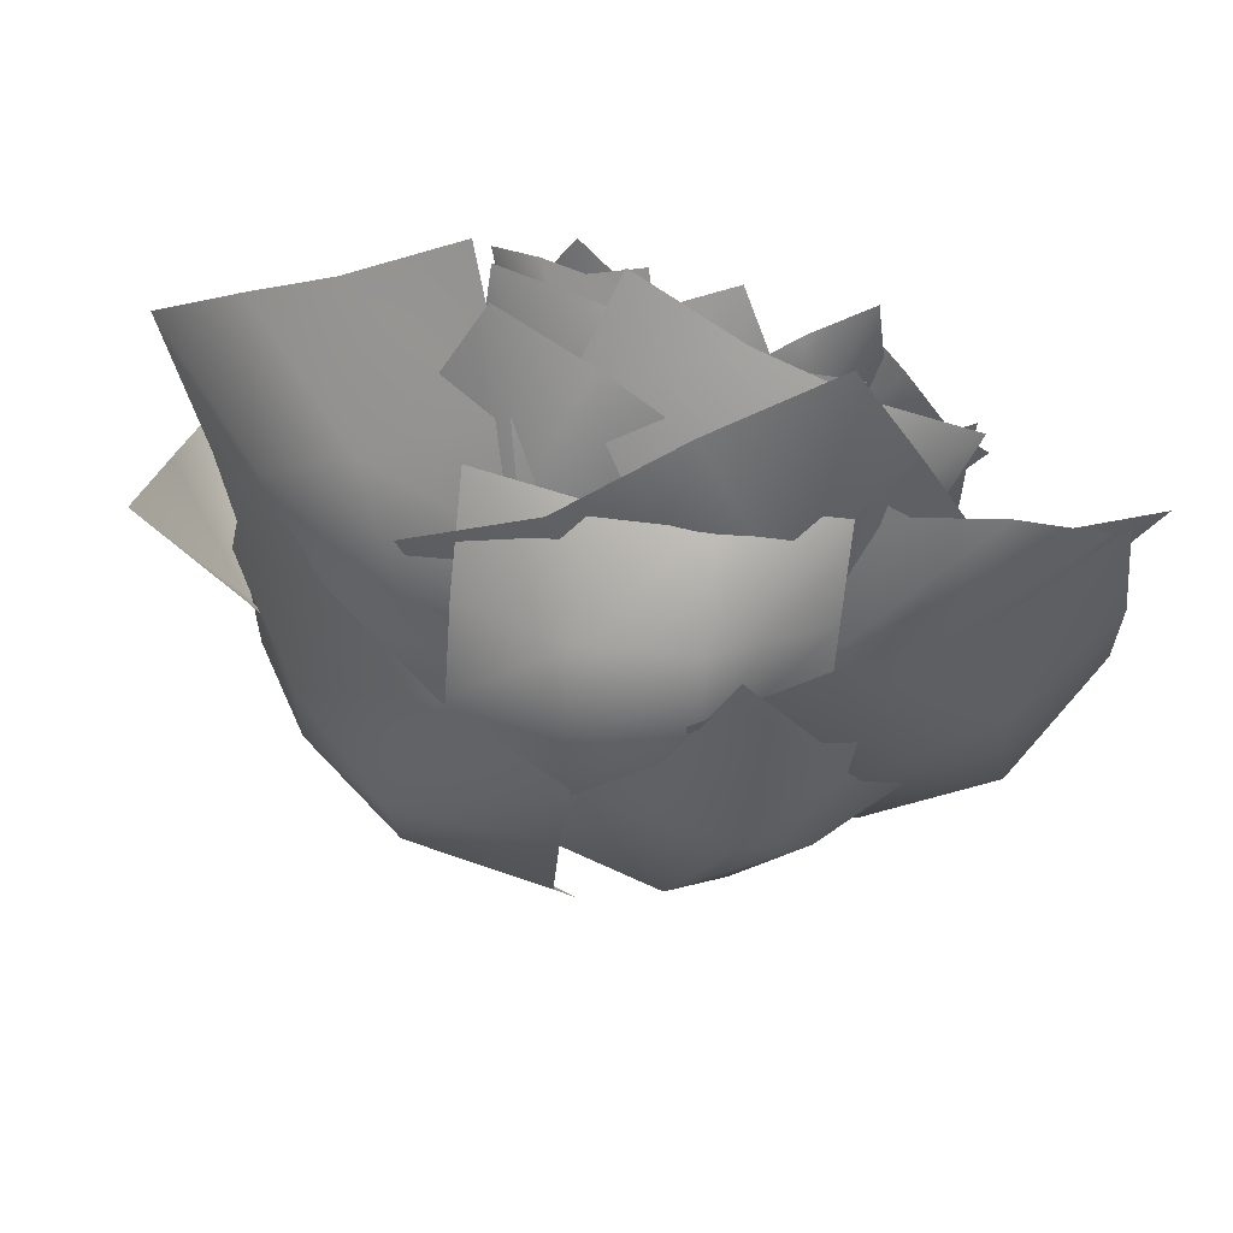
<metadata>
{"format":"obj","ext":"obj","renderer":"f3d","projection":"perspective","resolution":1024,"background":"white","views":[{"elev":75.7,"azim":-165.9,"up":"+Z"}]}
</metadata>
<code>
v  -5.048 47.14 -0.4194
v  -15.26 47.89 -0.0545
v  -4.156 47.42 11.6
v  -15.03 43.28 9.893
v  -4.375 39.48 20.14
v  -15.08 36.65 18.99
v  -4.961 28.82 27.52
v  -15.43 27.74 27.11
v  5.108 45.93 -0.9768
v  5.787 44.64 10.38
v  5.728 37.88 19.41
v  5.04 26.47 26.48
v  14.8 41.28 -2.994
v  15.25 38.34 7.659
v  15.13 31.1 16.49
v  15.14 24.87 25.76
v  5.935 30.34 -5.606
v  -0.6826 32.88 -8.073
v  4.132 33.59 2.439
v  -3.374 32.47 -0.9265
v  0.8352 30.69 8.974
v  -6.433 30.54 5.849
v  -2.956 25.75 15.01
v  -9.906 26.92 12.21
v  12.47 27.46 -3.222
v  10.38 29.54 4.535
v  7.299 27.51 11.29
v  3.37 22.01 17.18
v  18.38 22.01 -1.472
v  15.99 22.84 5.981
v  12.82 20.46 12.64
v  9.834 18.84 19.49
v  -5.519 32.97 -4.168
v  -9.863 33.56 -10.09
v  -12.18 34.54 1.221
v  -15.89 31.43 -5.728
v  -17.78 29.9 4.89
v  -21.66 27.79 -1.785
v  -23.02 23.22 7.99
v  -27.13 22.42 1.682
v  -1.116 32.04 1.663
v  -7.575 32.42 6.723
v  -13.32 28.67 10.64
v  -18.47 21.42 13.58
v  3.735 28.51 6.772
v  -2.51 27.64 11.49
v  -8.197 23.53 15.3
v  -14.01 20.19 19.33
v  -9.374 44.71 -1.399
v  -5.731 45.66 -10.94
v  -20.75 46.36 -5.152
v  -15.27 42.22 -14.7
v  -29.04 39.44 -8.925
v  -24.06 36.66 -18.47
v  -36.32 29.69 -12.7
v  -31.99 28.74 -22.25
v  -12.85 43.28 8.141
v  -23.63 43.29 4.384
v  -32.37 37.6 0.6141
v  -39.36 27.07 -3.167
v  -15.03 38.25 17.67
v  -25.19 36.54 13.91
v  -33.75 30.36 10.14
v  -42.68 25.23 6.372
v  4.973 55.9 8.675
v  -4.454 54.59 16.92
v  15.15 52.67 18.96
v  3.291 47.19 24.42
v  21.24 42.43 24.56
v  10.03 38.07 30.77
v  25.98 29.87 28.61
v  15.64 27.01 35.82
v  14.17 56.81 0.169
v  23.57 52.25 9.555
v  30.24 43.01 15.83
v  34.61 29.81 19.45
v  21.66 54.79 -10.3
v  30.24 48.81 -1.855
v  36.67 39.17 4.144
v  43.62 30.39 10.72
v  -22.11 36.54 16.8
v  -25.38 28.55 24.01
v  -13.89 42.41 24.2
v  -16.08 29.86 29.04
v  -3.848 40.61 27.62
v  -6.327 29.28 33.1
v  6.789 36.27 29.73
v  3.924 26.57 36.06
v  -18.75 44.1 9.365
v  -10.17 48.51 16.01
v  -0.3931 47.81 20
v  10.41 42.76 21.75
v  -14.62 48.45 0.2678
v  -5.68 51.31 6.109
v  4.204 50.16 9.872
v  13.86 49.96 14.13
v  10.93 57.04 15.06
v  10.13 62.92 7.322
v  0.321 60.91 19.98
v  0.0433 62.75 8.435
v  -9.409 57.99 18.5
v  -9.826 60.92 7.97
v  -18.85 52.84 14.89
v  -19.45 57.21 5.732
v  11.77 50.79 22.44
v  1.335 53.36 26.14
v  -8.521 51.42 25.57
v  -17.88 45.64 21.38
v  12.99 41.7 27.12
v  2.724 42.9 29.54
v  -7.08 40.57 28.6
v  -16.99 39.07 28.45
v  3.358 53.58 2.435
v  -2.646 54.33 -8.609
v  -9.379 53.86 10.01
v  -13.47 49.72 -2.9
v  -18.89 45.92 14.45
v  -23.5 43.09 2.04
v  -27.35 35.26 17.85
v  -32.63 34.18 6.113
v  9.541 52.37 13.31
v  -2.58 51.08 20.28
v  -12.56 44.32 25.17
v  -20.71 32.91 28.29
v  17.07 47.72 22.86
v  5.601 44.78 29.21
v  -4.189 37.54 33.91
v  -14.38 31.31 39.01
v  19.51 32.97 -29.93
v  7.947 36.91 -32.99
v  22.83 45.92 -23.53
v  8.671 45.95 -23.58
v  21.79 52.3 -12.07
v  8.323 53.38 -12.91
v  19.3 56.51 1.075
v  6.77 58.99 -0.8524
v  30.84 28.67 -26.6
v  33.32 40.36 -19.23
v  32.9 47.69 -8.488
v  30.02 51.3 5.119
v  40.33 21.62 -21.14
v  41.94 31.99 -12.75
v  41.27 38.93 -1.713
v  41.13 46.68 8.697
v  -9.961 40.9 -10.89
v  -4.105 44.46 -3.006
v  -1.768 45.46 -18.92
v  4.445 43.89 -9.309
v  7.025 41.39 -24.05
v  13.14 41.19 -14.9
v  16.02 34.46 -28.22
v  22.01 36.1 -19.69
v  -15.78 36.86 -18.62
v  -7.476 39.77 -26.09
v  1.232 36.93 -31.64
v  10.28 29.21 -35.55
v  -21.35 29.2 -25.14
v  -12.93 30.37 -32.03
v  -4.183 27.03 -37.4
v  4.485 24.76 -43.14
v  4.495 44 -3.903
v  5.081 44.83 6.3
v  16.35 46.2 -5.15
v  15.42 41.85 5.767
v  25.66 39.69 -5.196
v  25.13 36.72 5.529
v  34.12 30.31 -4.846
v  34.14 29.19 5.624
v  3.769 42.69 -14.04
v  15.14 43.23 -15.06
v  24.81 37.97 -15.28
v  33.04 27.78 -14.82
v  1.975 37.73 -23.67
v  12.83 36.52 -24.45
v  22.35 30.75 -24.6
v  32.19 26.06 -24.89
v  1.867 33.45 -11.1
v  3.402 34.13 -3.924
v  10.2 34.63 -13.29
v  10.63 31.68 -5.385
v  16.67 29.7 -14.26
v  17.4 27.72 -6.547
v  22.54 22.76 -14.82
v  23.66 22.08 -7.372
v  0.2301 32.43 -18.22
v  8.206 32.44 -20.17
v  14.95 28.39 -21.31
v  20.64 20.88 -21.77
v  -2.184 28.85 -24.82
v  5.42 27.64 -26.53
v  12.05 23.23 -27.6
v  18.92 19.57 -28.82
v  -1.125 35.58 -10
v  4.895 36.11 -14.22
v  -6.364 35.78 -16.9
v  0.8643 32.83 -20.13
v  -9.572 30.12 -22.14
v  -2.667 28.11 -25.63
v  -12.11 22.53 -26.82
v  -5.636 21.76 -30.67
v  -7.034 34.72 -5.693
v  -11.88 33.8 -12.28
v  -15.38 28.99 -17.75
v  -17.73 20.86 -22.28
v  -12.09 31.4 -0.6859
v  -16.53 29.31 -6.934
v  -19.91 24.15 -12.31
v  -23.54 19.72 -17.89
v  -30.99 42.98 -15.8
v  -40.71 34.99 -15.45
v  -34.62 48.85 -2.691
v  -41.15 36.3 -2.445
v  -32.89 47.05 10.23
v  -40.27 35.72 10.51
v  -29.38 42.71 23.1
v  -37.91 33.01 23.41
v  -20.96 50.54 -16.17
v  -23.57 54.95 -3.095
v  -22.6 54.25 9.857
v  -18.6 49.2 22.7
v  -8.689 54.89 -16.62
v  -10.22 57.75 -3.579
v  -8.937 56.6 9.362
v  -8.321 56.4 22.33
v  -17.19 54.29 -6.036
v  -7.365 61.19 -2.232
v  -12.89 54.97 -20.2
v  -0.9656 57.86 -13.14
v  -5.062 48.92 -28.89
v  6.301 52.88 -22.69
v  3.93 40.64 -35.76
v  14.54 46.04 -30.73
v  -26.82 47.02 -9.537
v  -21.85 46.42 -22.65
v  -14.52 41.33 -32.12
v  -5.208 32.43 -38.49
v  -34.98 36.93 -10.74
v  -29.29 34.97 -22.75
v  -21.76 29.49 -31.9
v  -14.67 24.84 -41.73
v  -0.5575 65.77 11.61
v  -1.109 63.46 23.26
v  13.61 66.27 11.79
v  10.43 59.09 22.81
v  23.35 58.58 10.91
v  20.87 52.71 22.1
v  31.63 48.18 9.694
v  30.09 44.06 21.11
v  -0.2514 67.61 -0.0889
v  13.07 66.55 -0.1146
v  23.44 60.03 -0.8385
v  31.31 48.89 -2.155
v  -1.804 66.02 -12.23
v  10.63 63.31 -12.47
v  20.74 56.32 -13.25
v  31.41 50.34 -13.91
v  -6.595 52.65 -19.79
v  -12.44 56.58 -13.06
v  2.047 61.31 -18.38
v  -4.286 60.62 -8.567
v  9.868 62.2 -11.79
v  3.666 62.75 -2.804
v  17.42 60.53 -3.494
v  11.39 62.74 4.39
v  -0.7954 48.28 -26.23
v  7.69 55.46 -23.83
v  15.63 57.46 -17.99
v  23.1 55.08 -9.215
v  4.66 40.66 -30.51
v  12.98 46.27 -27.07
v  20.87 47.82 -20.92
v  28.86 50.34 -15.41
v  3.762 47.14 1.964
v  11.39 47.89 2.026
v  3.491 47.42 -7.018
v  11.54 43.28 -5.392
v  3.934 39.48 -13.37
v  11.87 36.65 -12.16
v  4.612 28.82 -18.86
v  12.39 27.74 -18.21
v  -3.822 45.93 2.047
v  -3.956 44.64 -6.433
v  -3.616 37.88 -13.16
v  -2.872 26.47 -18.41
v  -11.11 41.28 3.232
v  -11.1 38.34 -4.719
v  -10.72 31.1 -11.3
v  -10.42 24.87 -18.2
v  -4.589 30.34 5.468
v  0.2597 32.88 7.523
v  -2.983 33.59 -0.4663
v  2.499 32.47 2.287
v  -0.313 30.69 -5.226
v  5 30.54 -2.66
v  2.709 25.75 -9.599
v  7.794 26.92 -7.283
v  -9.38 27.46 3.478
v  -7.57 29.54 -2.232
v  -5.052 27.51 -7.16
v  -1.933 22.01 -11.42
v  -13.72 22.01 1.981
v  -11.7 22.84 -3.493
v  -9.12 20.46 -8.353
v  -6.672 18.84 -13.36
v  3.991 32.97 4.772
v  7.033 33.56 9.328
v  9.13 34.54 0.9752
v  11.67 31.43 6.273
v  13.42 29.9 -1.575
v  16.09 27.79 3.525
v  17.43 23.22 -3.713
v  20.28 22.42 1.121
v  0.9014 32.04 0.2839
v  5.879 32.42 -3.274
v  10.29 28.67 -6.003
v  14.22 21.42 -8.026
v  -2.545 28.51 -3.681
v  2.261 27.64 -6.988
v  6.622 23.53 -9.644
v  11.09 20.19 -12.45
v  6.953 44.71 2.835
v  3.927 45.66 9.823
v  15.3 46.36 6.003
v  10.91 42.22 12.94
v  21.36 39.44 9.085
v  17.33 36.66 16.04
v  26.65 29.69 12.14
v  23.12 28.74 19.11
v  9.852 43.28 -4.158
v  17.76 43.29 -1.006
v  24.15 37.6 2.088
v  29.23 27.07 5.134
v  11.79 38.25 -11.19
v  19.24 36.54 -8.053
v  25.49 30.36 -4.963
v  32.02 25.23 -1.863
v  -4.669 50.44 -0.3091
v  3.661 51.27 -4.6
v  -10.13 52.64 -9.776
v  -0.6365 48.29 -13.06
v  -13.63 46.13 -17.56
v  -4.454 43.16 -21.11
v  -16.49 36.75 -24.78
v  -7.73 35.63 -28.69
v  -12.89 49.13 4.075
v  -17.98 49.67 -5.069
v  -21.76 44.41 -13.09
v  -24.44 34.22 -20.16
v  -20.29 44.17 9.167
v  -24.99 42.96 0.3614
v  -28.66 37.19 -7.562
v  -32.57 32.5 -15.69
v  17.04 36.54 -10.3
v  19.71 28.55 -15.57
v  11.15 42.41 -16.08
v  12.94 29.86 -19.62
v  3.786 40.61 -18.96
v  5.812 29.28 -22.96
v  -4.069 36.27 -20.88
v  -1.728 26.57 -25.5
v  14.29 44.1 -4.877
v  8.117 48.51 -10.1
v  0.963 47.81 -13.4
v  -7.028 42.76 -15.05
v  10.91 48.45 1.765
v  4.447 51.31 -2.879
v  -2.793 50.16 -6.005
v  -9.851 49.96 -9.49
v  -5.597 51.66 -5.837
v  -3.032 52.48 0.9341
v  0.8951 58.98 -9.361
v  3.84 54.32 -1.92
v  8.026 57.08 -11.76
v  10.87 53.9 -4.497
v  15.37 52.15 -13.78
v  18.08 50.93 -6.762
v  -8.127 50.32 -12.55
v  -1.513 55.88 -15.85
v  5.527 55.31 -18.41
v  12.93 49.53 -20.34
v  -10.39 45.13 -18.78
v  -3.647 48.83 -21.86
v  3.43 47.73 -24.36
v  10.43 47.75 -26.99
v  -2.406 53.58 -0.4378
v  1.705 54.33 7.986
v  7.33 53.86 -5.661
v  9.953 49.72 4.087
v  14.56 45.92 -8.658
v  17.59 43.09 0.7359
v  20.97 35.26 -10.92
v  24.53 34.18 -2
v  -6.656 52.37 -8.739
v  2.601 51.08 -13.54
v  10.19 44.32 -16.85
v  16.37 32.91 -18.91
v  -11.96 47.72 -16.11
v  -3.201 44.78 -20.46
v  4.246 37.54 -23.64
v  12 31.31 -27.1
v  -4.987 47.34 13.81
v  -0.8941 50.9 5.788
v  -14.92 51.9 10.35
v  -9.555 50.33 1.334
v  -22.71 47.83 5.221
v  -17.69 47.63 -3.531
v  -29.81 40.9 -0.4631
v  -25.24 42.54 -8.859
v  -8.961 43.3 21.74
v  -18.48 46.21 17.96
v  -26.59 43.37 13.07
v  -33.48 35.65 7.234
v  -12.04 35.64 28.97
v  -21.13 36.81 24.86
v  -29.11 33.47 19.87
v  -37.36 31.2 15.08
v  7.079 40.9 9.927
v  2.975 44.46 3.86
v  0.7135 45.46 15.64
v  -3.601 43.89 8.275
v  -6.005 41.39 19.17
v  -10.26 41.19 12.16
v  -12.84 34.46 21.99
v  -17.02 36.1 15.44
v  11.16 36.86 15.87
v  4.731 39.77 21.17
v  -1.938 36.93 25.01
v  -8.805 29.21 27.63
v  15.1 29.2 20.91
v  8.596 30.37 25.77
v  1.907 27.03 29.49
v  -4.738 24.76 33.47
v  -3.461 44 4.247
v  -3.563 44.83 -3.373
v  -12.33 46.2 4.787
v  -11.28 41.85 -3.315
v  -19.27 39.69 4.517
v  -18.53 36.72 -3.456
v  -25.56 30.31 3.98
v  -25.23 29.19 -3.821
v  -3.252 42.69 11.82
v  -11.75 43.23 12.21
v  -18.97 37.97 12.05
v  -25.08 27.78 11.44
v  -2.231 37.73 19.06
v  -10.34 36.52 19.28
v  -17.44 30.75 19.08
v  -24.78 26.06 18.98
v  -1.739 33.45 9.697
v  -2.647 34.13 4.298
v  -8.015 34.63 11.05
v  -8.079 31.68 5.15
v  -12.87 29.7 11.56
v  -13.16 27.72 5.794
v  -17.26 22.76 11.79
v  -17.85 22.08 6.203
v  -0.7522 32.43 15.05
v  -6.757 32.44 16.24
v  -11.82 28.39 16.87
v  -16.08 20.88 17.02
v  0.8298 28.85 20.05
v  -4.89 27.64 21.07
v  -9.868 23.23 21.65
v  -15.02 19.57 22.34
v  0.5265 35.58 8.974
v  -4.096 36.11 11.92
v  4.203 35.78 14.29
v  -1.287 32.83 16.45
v  6.421 30.12 18.29
v  1.163 28.11 20.67
v  8.158 22.53 21.86
v  3.21 21.76 24.52
v  5.069 34.72 5.957
v  8.467 33.8 11.02
v  10.89 28.99 15.21
v  12.5 20.86 18.67
v  8.999 31.4 2.393
v  12.1 29.31 7.192
v  14.45 24.15 11.31
v  16.97 19.72 15.59
v  22.58 42.98 14.27
v  29.84 34.99 14.33
v  25.72 48.85 4.624
v  30.59 36.3 4.655
v  24.85 47.05 -5.061
v  30.36 35.72 -5.025
v  22.65 42.71 -14.76
v  29.02 33.01 -14.71
v  15.1 50.54 14.22
v  17.47 54.95 4.563
v  17.18 54.25 -5.117
v  14.62 49.2 -14.82
v  5.944 54.89 14.15
v  7.509 57.75 4.486
v  6.98 56.6 -5.196
v  6.945 56.4 -14.87
v  7.672 51.15 5.083
v  -0.8733 52.1 1.255
v  3.647 52.8 15.3
v  -4.813 48.66 9.794
v  -0.2354 45.88 22.7
v  -8.719 43.1 17.64
v  -4.071 36.13 29.16
v  -12.58 35.18 24.7
v  16.22 49.72 8.755
v  12.23 49.73 18.43
v  8.324 44.04 26.23
v  4.501 33.51 32.44
v  24.84 44.69 11.24
v  20.87 42.98 20.35
v  16.97 36.8 27.99
v  13.06 31.67 35.97
v  -0.8649 61.88 13.78
v  5.535 64.25 8.097
v  -9.322 66.75 7.52
v  -0.7081 64.04 1.255
v  -14.06 63.09 0.2851
v  -6.035 61.74 -5.825
v  -17.56 56.59 -7.27
v  -10.33 57.06 -13.17
v  -7.058 59.03 19.42
v  -14.8 62.28 12.97
v  -20.07 59.83 5.872
v  -23.23 52.55 -1.773
v  -11.69 52.6 24.64
v  -18.69 54.13 18
v  -23.74 51.19 10.85
v  -29.25 49.3 3.814
v  2.346 51.66 14.78
v  6.954 52.48 9.196
v  -3.934 58.98 10.89
v  1.068 54.32 4.644
v  -9.552 57.08 5.888
v  -4.655 53.9 -0.1825
v  -14.95 52.15 0.5166
v  -10.2 50.93 -5.317
v  -2.226 50.32 20.31
v  -8.379 55.88 16.2
v  -14.09 55.31 11.36
v  -19.43 49.53 5.885
v  -6.52 45.13 25.36
v  -12.54 48.83 21.04
v  -18.21 47.73 16.13
v  -23.97 47.75 11.36
g Plane008
f 1 2 3
f 4 3 2
f 3 4 5
f 6 5 4
f 5 6 7
f 8 7 6
f 9 1 10
f 3 10 1
f 10 3 11
f 5 11 3
f 11 5 12
f 7 12 5
f 13 9 14
f 10 14 9
f 14 10 15
f 11 15 10
f 15 11 16
f 12 16 11
f 17 18 19
f 20 19 18
f 19 20 21
f 22 21 20
f 21 22 23
f 24 23 22
f 25 17 26
f 19 26 17
f 26 19 27
f 21 27 19
f 27 21 28
f 23 28 21
f 29 25 30
f 26 30 25
f 30 26 31
f 27 31 26
f 31 27 32
f 28 32 27
f 33 34 35
f 36 35 34
f 35 36 37
f 38 37 36
f 37 38 39
f 40 39 38
f 41 33 42
f 35 42 33
f 42 35 43
f 37 43 35
f 43 37 44
f 39 44 37
f 45 41 46
f 42 46 41
f 46 42 47
f 43 47 42
f 47 43 48
f 44 48 43
f 49 50 51
f 52 51 50
f 51 52 53
f 54 53 52
f 53 54 55
f 56 55 54
f 57 49 58
f 51 58 49
f 58 51 59
f 53 59 51
f 59 53 60
f 55 60 53
f 61 57 62
f 58 62 57
f 62 58 63
f 59 63 58
f 63 59 64
f 60 64 59
f 65 66 67
f 68 67 66
f 67 68 69
f 70 69 68
f 69 70 71
f 72 71 70
f 73 65 74
f 67 74 65
f 74 67 75
f 69 75 67
f 75 69 76
f 71 76 69
f 77 73 78
f 74 78 73
f 78 74 79
f 75 79 74
f 79 75 80
f 76 80 75
f 81 82 83
f 84 83 82
f 83 84 85
f 86 85 84
f 85 86 87
f 88 87 86
f 89 81 90
f 83 90 81
f 90 83 91
f 85 91 83
f 91 85 92
f 87 92 85
f 93 89 94
f 90 94 89
f 94 90 95
f 91 95 90
f 95 91 96
f 92 96 91
f 97 98 99
f 100 99 98
f 99 100 101
f 102 101 100
f 101 102 103
f 104 103 102
f 105 97 106
f 99 106 97
f 106 99 107
f 101 107 99
f 107 101 108
f 103 108 101
f 109 105 110
f 106 110 105
f 110 106 111
f 107 111 106
f 111 107 112
f 108 112 107
f 113 114 115
f 116 115 114
f 115 116 117
f 118 117 116
f 117 118 119
f 120 119 118
f 121 113 122
f 115 122 113
f 122 115 123
f 117 123 115
f 123 117 124
f 119 124 117
f 125 121 126
f 122 126 121
f 126 122 127
f 123 127 122
f 127 123 128
f 124 128 123
f 129 130 131
f 132 131 130
f 131 132 133
f 134 133 132
f 133 134 135
f 136 135 134
f 137 129 138
f 131 138 129
f 138 131 139
f 133 139 131
f 139 133 140
f 135 140 133
f 141 137 142
f 138 142 137
f 142 138 143
f 139 143 138
f 143 139 144
f 140 144 139
f 145 146 147
f 148 147 146
f 147 148 149
f 150 149 148
f 149 150 151
f 152 151 150
f 153 145 154
f 147 154 145
f 154 147 155
f 149 155 147
f 155 149 156
f 151 156 149
f 157 153 158
f 154 158 153
f 158 154 159
f 155 159 154
f 159 155 160
f 156 160 155
f 161 162 163
f 164 163 162
f 163 164 165
f 166 165 164
f 165 166 167
f 168 167 166
f 169 161 170
f 163 170 161
f 170 163 171
f 165 171 163
f 171 165 172
f 167 172 165
f 173 169 174
f 170 174 169
f 174 170 175
f 171 175 170
f 175 171 176
f 172 176 171
f 177 178 179
f 180 179 178
f 179 180 181
f 182 181 180
f 181 182 183
f 184 183 182
f 185 177 186
f 179 186 177
f 186 179 187
f 181 187 179
f 187 181 188
f 183 188 181
f 189 185 190
f 186 190 185
f 190 186 191
f 187 191 186
f 191 187 192
f 188 192 187
f 193 194 195
f 196 195 194
f 195 196 197
f 198 197 196
f 197 198 199
f 200 199 198
f 201 193 202
f 195 202 193
f 202 195 203
f 197 203 195
f 203 197 204
f 199 204 197
f 205 201 206
f 202 206 201
f 206 202 207
f 203 207 202
f 207 203 208
f 204 208 203
f 209 210 211
f 212 211 210
f 211 212 213
f 214 213 212
f 213 214 215
f 216 215 214
f 217 209 218
f 211 218 209
f 218 211 219
f 213 219 211
f 219 213 220
f 215 220 213
f 221 217 222
f 218 222 217
f 222 218 223
f 219 223 218
f 223 219 224
f 220 224 219
f 225 226 227
f 228 227 226
f 227 228 229
f 230 229 228
f 229 230 231
f 232 231 230
f 233 225 234
f 227 234 225
f 234 227 235
f 229 235 227
f 235 229 236
f 231 236 229
f 237 233 238
f 234 238 233
f 238 234 239
f 235 239 234
f 239 235 240
f 236 240 235
f 241 242 243
f 244 243 242
f 243 244 245
f 246 245 244
f 245 246 247
f 248 247 246
f 249 241 250
f 243 250 241
f 250 243 251
f 245 251 243
f 251 245 252
f 247 252 245
f 253 249 254
f 250 254 249
f 254 250 255
f 251 255 250
f 255 251 256
f 252 256 251
f 257 258 259
f 260 259 258
f 259 260 261
f 262 261 260
f 261 262 263
f 264 263 262
f 265 257 266
f 259 266 257
f 266 259 267
f 261 267 259
f 267 261 268
f 263 268 261
f 269 265 270
f 266 270 265
f 270 266 271
f 267 271 266
f 271 267 272
f 268 272 267
f 273 274 275
f 276 275 274
f 275 276 277
f 278 277 276
f 277 278 279
f 280 279 278
f 281 273 282
f 275 282 273
f 282 275 283
f 277 283 275
f 283 277 284
f 279 284 277
f 285 281 286
f 282 286 281
f 286 282 287
f 283 287 282
f 287 283 288
f 284 288 283
f 289 290 291
f 292 291 290
f 291 292 293
f 294 293 292
f 293 294 295
f 296 295 294
f 297 289 298
f 291 298 289
f 298 291 299
f 293 299 291
f 299 293 300
f 295 300 293
f 301 297 302
f 298 302 297
f 302 298 303
f 299 303 298
f 303 299 304
f 300 304 299
f 305 306 307
f 308 307 306
f 307 308 309
f 310 309 308
f 309 310 311
f 312 311 310
f 313 305 314
f 307 314 305
f 314 307 315
f 309 315 307
f 315 309 316
f 311 316 309
f 317 313 318
f 314 318 313
f 318 314 319
f 315 319 314
f 319 315 320
f 316 320 315
f 321 322 323
f 324 323 322
f 323 324 325
f 326 325 324
f 325 326 327
f 328 327 326
f 329 321 330
f 323 330 321
f 330 323 331
f 325 331 323
f 331 325 332
f 327 332 325
f 333 329 334
f 330 334 329
f 334 330 335
f 331 335 330
f 335 331 336
f 332 336 331
f 337 338 339
f 340 339 338
f 339 340 341
f 342 341 340
f 341 342 343
f 344 343 342
f 345 337 346
f 339 346 337
f 346 339 347
f 341 347 339
f 347 341 348
f 343 348 341
f 349 345 350
f 346 350 345
f 350 346 351
f 347 351 346
f 351 347 352
f 348 352 347
f 353 354 355
f 356 355 354
f 355 356 357
f 358 357 356
f 357 358 359
f 360 359 358
f 361 353 362
f 355 362 353
f 362 355 363
f 357 363 355
f 363 357 364
f 359 364 357
f 365 361 366
f 362 366 361
f 366 362 367
f 363 367 362
f 367 363 368
f 364 368 363
f 369 370 371
f 372 371 370
f 371 372 373
f 374 373 372
f 373 374 375
f 376 375 374
f 377 369 378
f 371 378 369
f 378 371 379
f 373 379 371
f 379 373 380
f 375 380 373
f 381 377 382
f 378 382 377
f 382 378 383
f 379 383 378
f 383 379 384
f 380 384 379
f 385 386 387
f 388 387 386
f 387 388 389
f 390 389 388
f 389 390 391
f 392 391 390
f 393 385 394
f 387 394 385
f 394 387 395
f 389 395 387
f 395 389 396
f 391 396 389
f 397 393 398
f 394 398 393
f 398 394 399
f 395 399 394
f 399 395 400
f 396 400 395
f 401 402 403
f 404 403 402
f 403 404 405
f 406 405 404
f 405 406 407
f 408 407 406
f 409 401 410
f 403 410 401
f 410 403 411
f 405 411 403
f 411 405 412
f 407 412 405
f 413 409 414
f 410 414 409
f 414 410 415
f 411 415 410
f 415 411 416
f 412 416 411
f 417 418 419
f 420 419 418
f 419 420 421
f 422 421 420
f 421 422 423
f 424 423 422
f 425 417 426
f 419 426 417
f 426 419 427
f 421 427 419
f 427 421 428
f 423 428 421
f 429 425 430
f 426 430 425
f 430 426 431
f 427 431 426
f 431 427 432
f 428 432 427
f 433 434 435
f 436 435 434
f 435 436 437
f 438 437 436
f 437 438 439
f 440 439 438
f 441 433 442
f 435 442 433
f 442 435 443
f 437 443 435
f 443 437 444
f 439 444 437
f 445 441 446
f 442 446 441
f 446 442 447
f 443 447 442
f 447 443 448
f 444 448 443
f 449 450 451
f 452 451 450
f 451 452 453
f 454 453 452
f 453 454 455
f 456 455 454
f 457 449 458
f 451 458 449
f 458 451 459
f 453 459 451
f 459 453 460
f 455 460 453
f 461 457 462
f 458 462 457
f 462 458 463
f 459 463 458
f 463 459 464
f 460 464 459
f 465 466 467
f 468 467 466
f 467 468 469
f 470 469 468
f 469 470 471
f 472 471 470
f 473 465 474
f 467 474 465
f 474 467 475
f 469 475 467
f 475 469 476
f 471 476 469
f 477 473 478
f 474 478 473
f 478 474 479
f 475 479 474
f 479 475 480
f 476 480 475
f 481 482 483
f 484 483 482
f 483 484 485
f 486 485 484
f 485 486 487
f 488 487 486
f 489 481 490
f 483 490 481
f 490 483 491
f 485 491 483
f 491 485 492
f 487 492 485
f 493 489 494
f 490 494 489
f 494 490 495
f 491 495 490
f 495 491 496
f 492 496 491
f 497 498 499
f 500 499 498
f 499 500 501
f 502 501 500
f 501 502 503
f 504 503 502
f 505 497 506
f 499 506 497
f 506 499 507
f 501 507 499
f 507 501 508
f 503 508 501
f 509 505 510
f 506 510 505
f 510 506 511
f 507 511 506
f 511 507 512
f 508 512 507
f 513 514 515
f 516 515 514
f 515 516 517
f 518 517 516
f 517 518 519
f 520 519 518
f 521 513 522
f 515 522 513
f 522 515 523
f 517 523 515
f 523 517 524
f 519 524 517
f 525 521 526
f 522 526 521
f 526 522 527
f 523 527 522
f 527 523 528
f 524 528 523
f 529 530 531
f 532 531 530
f 531 532 533
f 534 533 532
f 533 534 535
f 536 535 534
f 537 529 538
f 531 538 529
f 538 531 539
f 533 539 531
f 539 533 540
f 535 540 533
f 541 537 542
f 538 542 537
f 542 538 543
f 539 543 538
f 543 539 544
f 540 544 539

</code>
